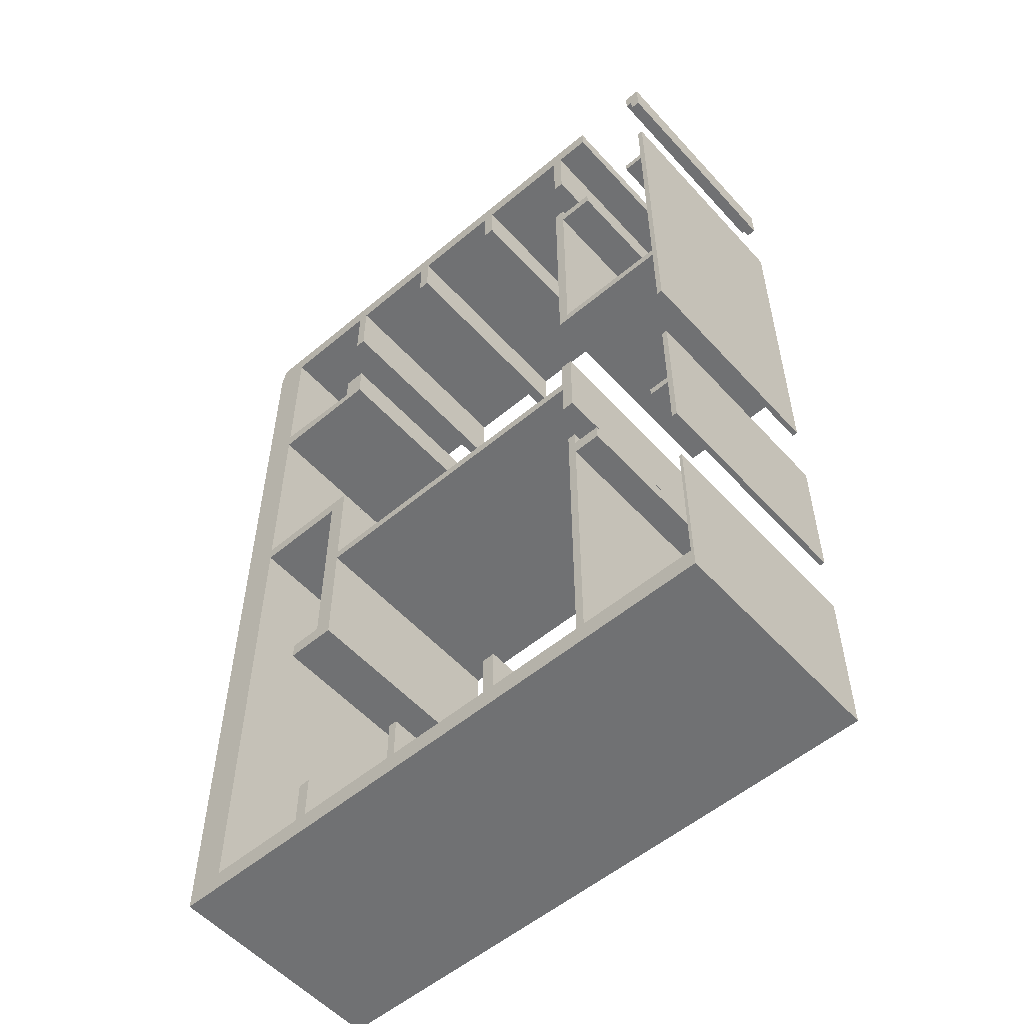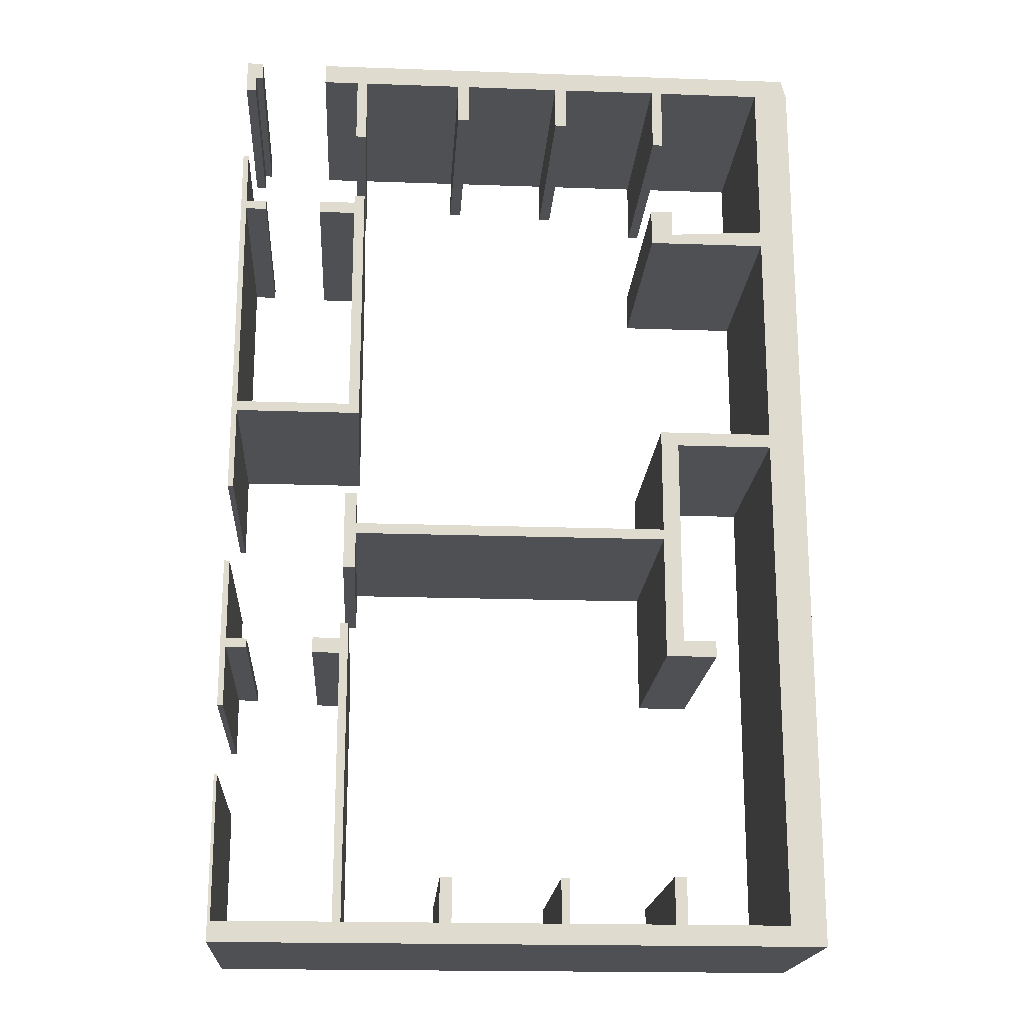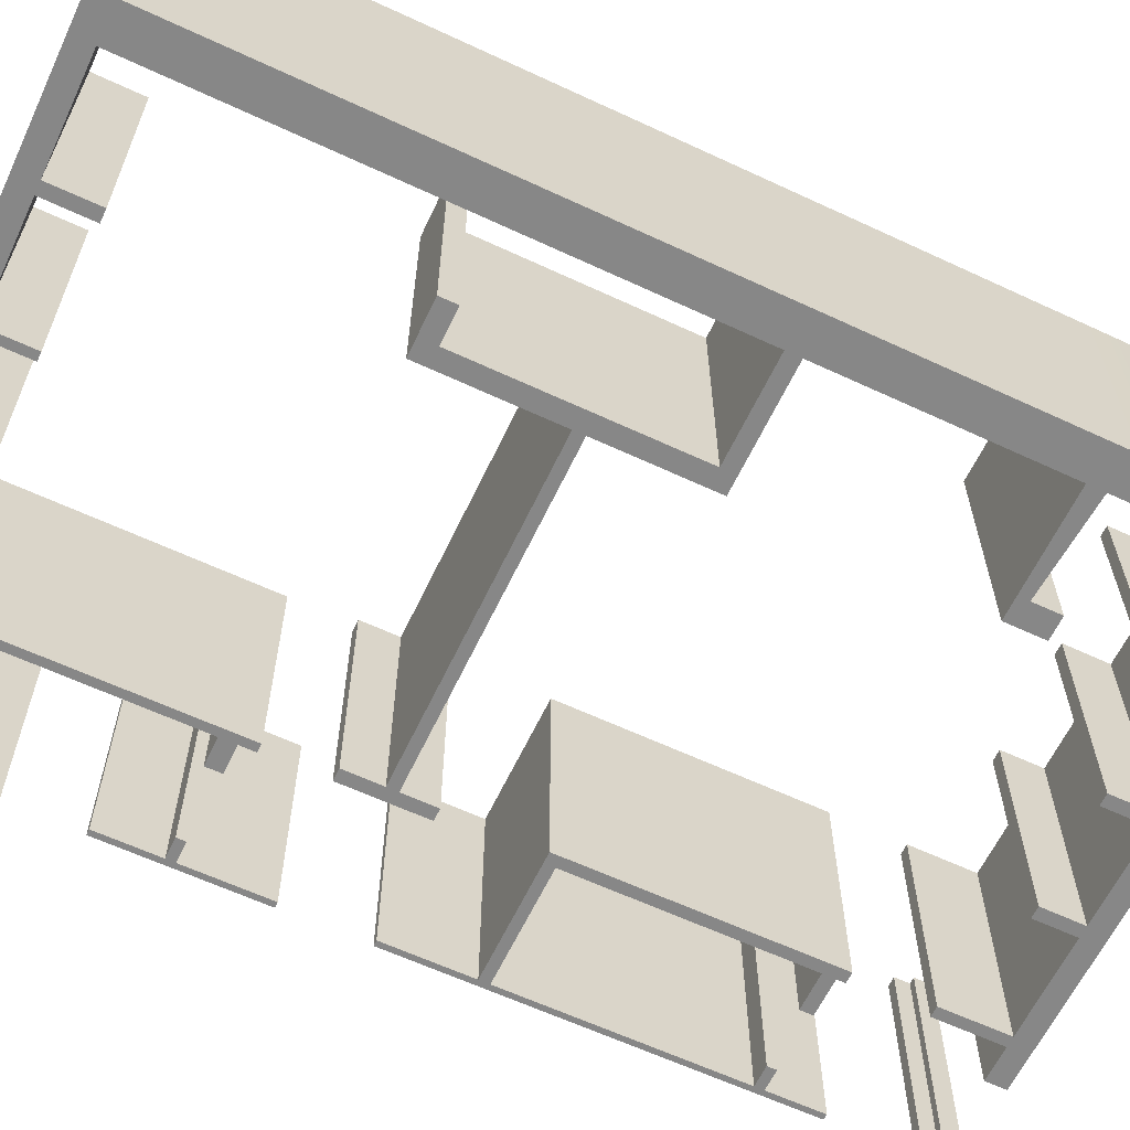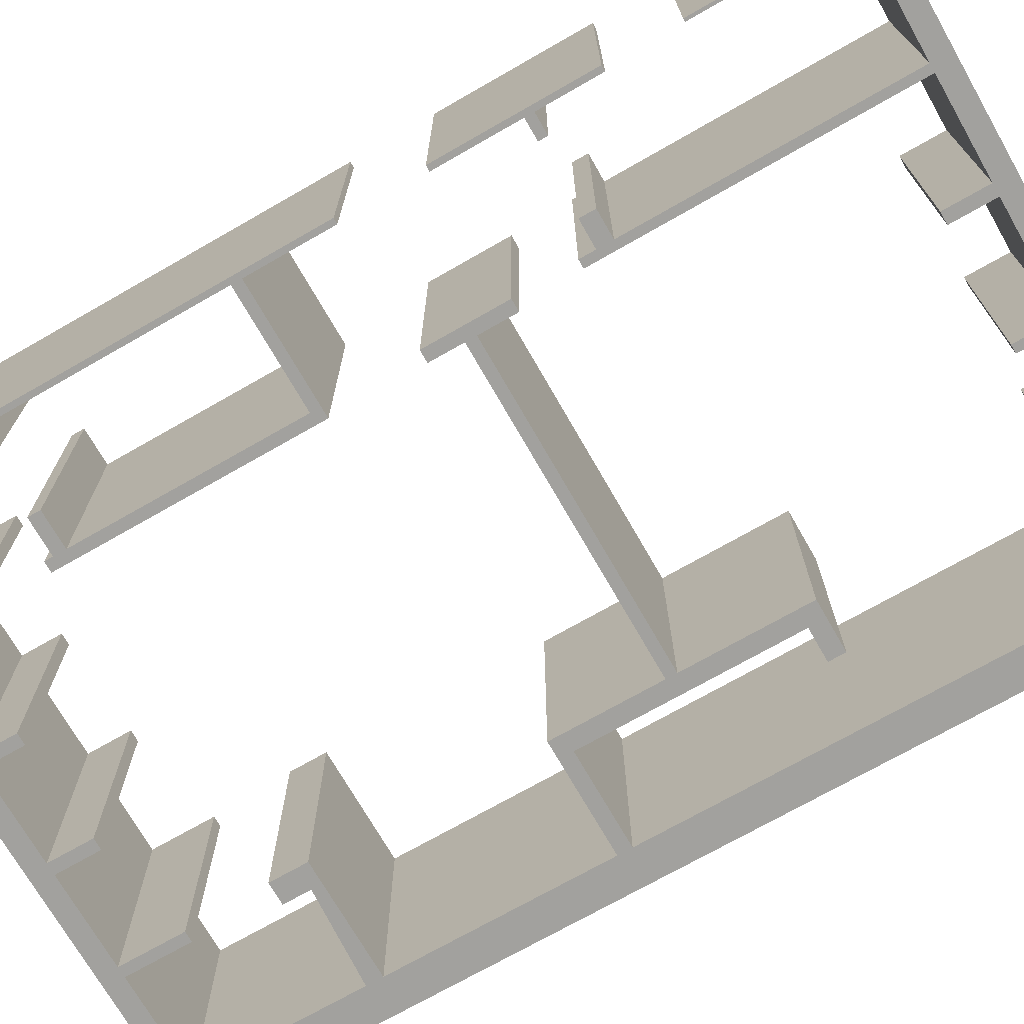
<metadata>
{"format":"obj","ext":"obj","renderer":"f3d","projection":"perspective","resolution":1024,"background":"white","views":[{"elev":-55.1,"azim":41.4,"up":"+Z"},{"elev":-19.0,"azim":176.2,"up":"+Z"},{"elev":-62.5,"azim":-115.3,"up":"+Y"},{"elev":-72.0,"azim":119.8,"up":"+Y"}]}
</metadata>
<code>
o salles_f2_Cube_Cube.036
v -4.268 2.2 4.129
v -4.268 -0.05377 4.129
v -4.218 -0.05377 4.332
v -3.916 2.2 4.129
v -4.218 2.2 4.332
v -4.268 2.2 2.452
v -4.268 -0.05377 2.452
v -3.916 -0.05377 4.129
v -3.916 -0.05377 4.332
v -2.865 2.2 4.129
v -3.916 2.2 4.332
v -3.916 2.2 2.452
v -3.916 -0.05377 2.452
v -4.268 2.2 2.286
v -4.268 -0.05377 2.286
v -2.865 -0.05377 4.129
v -2.865 -0.05377 4.332
v -2.759 2.2 4.129
v -2.865 2.2 4.332
v -3.916 2.2 2.286
v -3.916 -0.05377 2.286
v -4.268 2.2 0.08958
v -4.268 -0.05377 0.08958
v -2.759 -0.05377 4.129
v -2.759 -0.05377 4.332
v -1.803 2.2 4.129
v -2.759 2.2 4.332
v -2.759 2.2 3.479
v -2.865 2.2 3.479
v -2.865 -0.05377 3.479
v -2.948 -0.05377 2.392
v -2.948 2.2 2.392
v -2.948 2.2 2.286
v -3.916 2.2 0.08958
v -2.948 -0.05377 2.286
v -3.916 -0.05377 0.08958
v -4.268 2.2 -0.05211
v -4.268 -0.05377 -0.05211
v -2.759 -0.05377 3.479
v -1.803 -0.05377 4.129
v -1.803 -0.05377 4.332
v -1.685 2.2 4.129
v -1.803 2.2 4.332
v -2.948 -0.05377 2.664
v -2.948 2.2 2.664
v -2.724 2.2 2.392
v -2.724 2.2 2.286
v -3.916 2.2 -0.05211
v -2.724 -0.05377 2.286
v -2.724 -0.05377 2.392
v -3.916 -0.05377 -0.05211
v -4.268 2.2 -5.011
v -4.268 -0.05377 -5.011
v -1.685 -0.05377 4.129
v -1.685 -0.05377 4.332
v -0.7283 2.2 4.129
v -1.685 2.2 4.332
v -1.685 2.2 3.68
v -1.803 2.2 3.68
v -1.803 -0.05377 3.68
v -2.724 2.2 2.664
v -2.724 -0.05377 2.664
v -2.948 -0.05377 0.08958
v -2.948 2.2 0.08958
v -2.948 2.2 -0.05211
v -3.916 2.2 -5.011
v -2.948 -0.05377 -0.05211
v -3.916 -0.05377 -5.011
v -4.268 2.2 -5.212
v -4.268 -0.05377 -5.212
v -1.685 -0.05377 3.68
v -0.7283 -0.05377 4.129
v -0.7283 -0.05377 4.332
v -0.6102 2.2 4.129
v -0.7283 2.2 4.332
v -2.771 -0.05377 0.08958
v -2.771 2.2 0.08958
v -2.771 2.2 -0.05211
v -3.916 2.2 -5.212
v -2.771 -0.05377 -0.05211
v -3.916 -0.05377 -5.212
v -0.6102 -0.05377 4.129
v -0.6102 -0.05377 4.332
v 0.3934 2.2 4.129
v -0.6102 2.2 4.332
v -0.6102 2.2 3.715
v -0.7283 2.2 3.715
v -0.7283 -0.05377 3.715
v -2.948 2.2 -0.9849
v -2.948 -0.05377 -0.9849
v -2.771 2.2 -0.9849
v -2.913 -0.05377 -5.011
v -2.913 2.2 -5.011
v -2.913 2.2 -5.212
v -2.771 -0.05377 -0.9849
v -2.913 -0.05377 -5.212
v -0.6102 -0.05377 3.715
v 0.3934 -0.05377 4.129
v 0.3934 -0.05377 4.332
v 0.4997 2.2 4.129
v 0.3934 2.2 4.332
v -2.948 2.2 -1.091
v -2.948 -0.05377 -1.091
v -2.771 2.2 -1.091
v -2.913 -0.05377 -4.551
v -2.913 2.2 -4.551
v -2.795 2.2 -5.011
v -2.795 2.2 -5.212
v -2.771 -0.05377 -1.091
v -2.795 -0.05377 -5.212
v -2.795 -0.05377 -5.011
v 0.4997 -0.05377 4.129
v 0.4997 -0.05377 4.332
v 0.8539 2.2 4.129
v 0.4997 2.2 4.332
v 0.4997 2.2 3.468
v 0.3934 2.2 3.468
v 0.3934 -0.05377 3.468
v 0.3916 -0.05377 -0.9849
v 0.3916 2.2 -0.9849
v -2.948 2.2 -2.166
v -2.948 -0.05377 -2.166
v 0.3916 2.2 -1.091
v -2.771 2.2 -2.166
v -2.795 2.2 -4.551
v -2.795 -0.05377 -4.551
v -1.767 2.2 -5.011
v -1.767 2.2 -5.212
v 0.3916 -0.05377 -1.091
v -2.771 -0.05377 -2.166
v -1.767 -0.05377 -5.212
v -1.767 -0.05377 -5.011
v 0.4997 -0.05377 3.468
v 0.8539 -0.05377 4.129
v 0.8539 -0.05377 4.332
v 0.8539 2.2 4.332
v 0.3916 -0.05377 -0.6569
v 0.3916 2.2 -0.6569
v -3.279 2.2 -2.166
v -3.279 -0.05377 -2.166
v 0.5106 2.2 -0.9849
v 0.5106 2.2 -1.091
v -2.771 2.2 -2.331
v -2.948 2.2 -2.331
v -1.685 2.2 -5.011
v -1.685 2.2 -5.212
v 0.5106 -0.05377 -1.091
v 0.5106 -0.05377 -0.9849
v -2.948 -0.05377 -2.331
v -2.771 -0.05377 -2.331
v -1.685 -0.05377 -5.212
v -1.685 -0.05377 -5.011
v 0.5106 2.2 -0.6569
v 0.5106 -0.05377 -0.6569
v -3.279 -0.05377 -2.331
v -3.279 2.2 -2.331
v 0.3916 2.2 -1.46
v 0.3916 -0.05377 -1.46
v 0.5106 2.2 -1.46
v -1.767 -0.05377 -4.574
v -1.767 2.2 -4.574
v -1.685 2.2 -4.574
v -0.622 2.2 -5.011
v -0.622 2.2 -5.212
v 0.5106 -0.05377 -1.46
v -1.685 -0.05377 -4.574
v -0.622 -0.05377 -5.212
v -0.622 -0.05377 -5.011
v -0.5039 2.2 -5.011
v -0.5039 2.2 -5.212
v -0.5039 -0.05377 -5.212
v -0.5039 -0.05377 -5.011
v -0.622 -0.05377 -4.574
v -0.622 2.2 -4.574
v -0.5039 2.2 -4.574
v 0.4407 2.2 -5.011
v 0.4407 2.2 -5.212
v -0.5039 -0.05377 -4.574
v 0.4407 -0.05377 -5.212
v 0.4407 -0.05377 -5.011
v 0.5233 2.2 -5.011
v 0.5233 2.2 -5.212
v 0.5233 -0.05377 -5.212
v 0.5233 -0.05377 -5.011
v 0.4407 -0.05377 -2.355
v 0.4407 2.2 -2.355
v 0.5233 2.2 -2.355
v 1.68 2.2 -5.011
v 1.68 2.2 -5.212
v 0.5233 -0.05377 -2.355
v 1.68 -0.05377 -5.212
v 1.68 -0.05377 -5.011
v 0.4407 -0.05377 -2.201
v 0.4407 2.2 -2.201
v 0.5233 2.2 -2.201
v 1.71 2.2 -5.011
v 0.5233 -0.05377 -2.201
v 1.71 -0.05377 -5.212
v 1.71 2.2 -5.212
v 0.4407 -0.05377 -2.048
v 0.4407 2.2 -2.048
v 0.7949 2.2 -2.355
v 0.7949 -0.05377 -2.355
v 0.7949 2.2 -2.201
v 0.5233 2.2 -2.048
v 1.68 -0.05377 -3.594
v 1.68 2.2 -3.594
v 1.71 2.2 -3.594
v 0.7949 -0.05377 -2.201
v 0.5233 -0.05377 -2.048
v 1.71 -0.05377 -5.011
v 1.71 -0.05377 -3.594
v 1.655 -0.05377 -2.225
v 1.45 -0.05377 -2.225
v 1.45 -0.05377 -2.312
v 1.655 -0.05377 -2.312
v 1.45 2.2 -2.312
v 1.71 -0.05377 -2.312
v 1.655 2.2 -2.225
v 1.45 2.2 -2.225
v 1.655 2.2 -2.312
v 1.655 2.2 -2.91
v 1.655 -0.05377 -2.91
v 1.655 -0.05377 -1.413
v 1.71 -0.05377 -2.225
v 1.71 -0.05377 -2.91
v 1.655 2.2 -1.413
v 1.71 2.2 -2.225
v 1.71 2.2 -2.312
v 1.71 2.2 -2.91
v 1.71 -0.05377 -1.413
v 1.71 2.2 -1.413
v 1.655 2.2 0.3238
v 0.4985 2.2 0.3238
v 0.4985 -0.05377 0.3238
v 1.655 -0.05377 0.3238
v 0.4985 -0.05377 0.2237
v 1.655 -0.05377 2.554
v 1.655 2.2 2.554
v 1.655 2.2 0.2237
v 0.4985 2.2 0.2237
v 0.4985 2.2 2.538
v 0.4985 -0.05377 2.538
v 1.655 -0.05377 0.2237
v 1.71 -0.05377 0.2237
v 0.3919 -0.05377 0.3238
v 0.3919 -0.05377 0.2237
v 1.71 2.2 2.554
v 1.71 -0.05377 0.3238
v 1.441 -0.05377 2.554
v 1.441 2.2 2.554
v 1.71 2.2 0.3238
v 0.3919 2.2 0.2237
v 0.3919 2.2 0.3238
v 0.3919 -0.05377 2.538
v 0.3919 2.2 2.538
v 0.8675 2.2 2.538
v 0.8675 -0.05377 2.538
v 1.655 2.2 -0.6126
v 1.655 -0.05377 -0.6126
v 1.71 -0.05377 -0.6126
v 1.655 2.2 2.644
v 1.71 2.2 2.644
v 1.655 -0.05377 2.644
v 1.71 -0.05377 2.554
v 1.441 2.2 2.644
v 1.441 -0.05377 2.644
v 1.71 2.2 0.2237
v 0.4985 -0.05377 2.661
v 0.3919 -0.05377 2.661
v 0.3919 2.2 2.661
v 0.4985 2.2 2.661
v 0.8675 -0.05377 2.661
v 0.8675 2.2 2.661
v 1.71 2.2 -0.6126
v 1.655 2.2 3.186
v 1.71 2.2 3.186
v 1.655 -0.05377 3.186
v 1.71 -0.05377 2.644
v 0.4985 -0.05377 2.743
v 0.3919 -0.05377 2.743
v 0.3919 2.2 2.743
v 0.4985 2.2 2.743
v 1.71 -0.05377 3.186
v 1.611 -0.05377 4.152
v 1.543 -0.05377 4.152
v 1.543 2.2 4.152
v 1.611 2.2 4.152
v 1.543 2.2 4.332
v 1.611 2.2 3.999
v 1.611 -0.05377 3.999
v 1.611 -0.05377 4.332
v 1.543 -0.05377 4.332
v 1.611 2.2 4.332
v 1.71 2.2 4.332
v 1.71 -0.05377 3.999
v 1.71 2.2 4.152
v 1.71 2.2 3.999
v 1.71 -0.05377 4.152
v 1.71 -0.05377 4.332
f 4 1 5
f 2 8 9
f 10 4 11
f 4 12 6
f 2 7 13
f 8 16 17
f 18 10 19
f 4 10 16
f 8 13 12
f 12 20 14
f 7 15 21
f 16 24 25
f 26 18 27
f 18 28 29
f 10 29 30
f 13 31 32
f 12 32 33
f 20 34 22
f 21 35 31
f 15 23 36
f 16 30 39
f 24 40 41
f 42 26 43
f 18 26 40
f 24 39 28
f 29 28 39
f 31 44 45
f 20 33 35
f 32 46 47
f 21 36 34
f 34 48 37
f 35 49 50
f 23 38 51
f 40 54 55
f 56 42 57
f 42 58 59
f 26 59 60
f 32 45 61
f 50 62 44
f 44 62 61
f 33 47 49
f 50 49 47
f 36 63 64
f 34 64 65
f 48 66 52
f 51 67 63
f 38 53 68
f 40 60 71
f 54 72 73
f 74 56 75
f 42 56 72
f 54 71 58
f 59 58 71
f 46 61 62
f 63 76 77
f 48 65 67
f 64 77 78
f 51 68 66
f 66 79 69
f 67 80 76
f 53 70 81
f 72 82 83
f 84 74 85
f 74 86 87
f 56 87 88
f 76 80 78
f 65 89 90
f 78 91 89
f 68 92 93
f 66 93 94
f 67 90 95
f 81 96 92
f 72 88 97
f 82 98 99
f 74 84 98
f 82 97 86
f 87 86 97
f 80 95 91
f 89 102 103
f 91 104 102
f 92 105 106
f 93 107 108
f 90 103 109
f 96 110 111
f 95 119 120
f 102 121 122
f 91 120 123
f 104 124 121
f 93 106 125
f 111 126 105
f 105 126 125
f 107 127 128
f 109 129 119
f 103 122 130
f 110 131 132
f 121 139 140
f 104 123 129
f 109 130 124
f 124 143 144
f 107 125 126
f 111 132 127
f 127 145 146
f 122 149 150
f 131 151 152
f 122 140 155
f 144 156 139
f 139 156 155
f 130 150 143
f 144 143 150
f 132 160 161
f 127 161 162
f 145 163 164
f 152 166 160
f 151 167 168
f 149 155 156
f 160 166 162
f 145 162 166
f 152 168 163
f 163 169 170
f 167 171 172
f 168 173 174
f 163 174 175
f 169 176 177
f 172 178 173
f 171 179 180
f 173 178 175
f 169 175 178
f 172 180 176
f 189 188 196
f 192 191 198
f 191 189 199
f 192 206 207
f 188 207 208
f 206 192 211
f 207 206 212
f 73 75 57
f 211 198 196
f 213 216 218
f 221 222 223
f 224 213 225
f 216 223 226
f 213 224 227
f 221 219 228
f 222 221 229
f 223 222 230
f 227 224 231
f 219 227 232
f 228 232 225
f 236 238 239
f 236 244 245
f 233 239 248
f 238 236 249
f 240 233 252
f 240 259 260
f 244 260 261
f 239 262 263
f 264 238 265
f 259 240 268
f 260 259 275
f 262 276 277
f 278 264 279
f 264 278 276
f 276 278 284
f 248 265 249
f 288 290 291
f 288 294 295
f 285 291 296
f 290 288 297
f 291 290 298
f 285 299 300
f 299 296 297
f 11 4 5
f 3 2 9
f 19 10 11
f 1 4 6
f 8 2 13
f 9 8 17
f 27 18 19
f 8 4 16
f 4 8 12
f 6 12 14
f 13 7 21
f 17 16 25
f 43 26 27
f 10 18 29
f 16 10 30
f 12 13 32
f 20 12 33
f 14 20 22
f 13 21 31
f 21 15 36
f 24 16 39
f 25 24 41
f 57 42 43
f 24 18 40
f 18 24 28
f 30 29 39
f 32 31 45
f 21 20 35
f 33 32 47
f 20 21 34
f 22 34 37
f 31 35 50
f 36 23 51
f 41 40 55
f 75 56 57
f 26 42 59
f 40 26 60
f 46 32 61
f 31 50 44
f 45 44 61
f 35 33 49
f 46 50 47
f 34 36 64
f 48 34 65
f 37 48 52
f 36 51 63
f 51 38 68
f 54 40 71
f 55 54 73
f 85 74 75
f 54 42 72
f 42 54 58
f 60 59 71
f 50 46 62
f 64 63 77
f 51 48 67
f 65 64 78
f 48 51 66
f 52 66 69
f 63 67 76
f 68 53 81
f 73 72 83
f 101 84 85
f 56 74 87
f 72 56 88
f 77 76 78
f 67 65 90
f 65 78 89
f 66 68 93
f 79 66 94
f 80 67 95
f 68 81 92
f 82 72 97
f 83 82 99
f 82 74 98
f 74 82 86
f 88 87 97
f 78 80 91
f 90 89 103
f 89 91 102
f 93 92 106
f 94 93 108
f 95 90 109
f 92 96 111
f 91 95 120
f 103 102 122
f 104 91 123
f 102 104 121
f 107 93 125
f 92 111 105
f 106 105 125
f 108 107 128
f 95 109 119
f 109 103 130
f 111 110 132
f 122 121 140
f 109 104 129
f 104 109 124
f 121 124 144
f 111 107 126
f 107 111 127
f 128 127 146
f 130 122 150
f 132 131 152
f 149 122 155
f 121 144 139
f 140 139 155
f 124 130 143
f 149 144 150
f 127 132 161
f 145 127 162
f 146 145 164
f 132 152 160
f 152 151 168
f 144 149 156
f 161 160 162
f 152 145 166
f 145 152 163
f 164 163 170
f 168 167 172
f 163 168 174
f 169 163 175
f 170 169 177
f 168 172 173
f 172 171 180
f 174 173 175
f 172 169 178
f 169 172 176
f 199 189 196
f 211 192 198
f 198 191 199
f 188 192 207
f 196 188 208
f 212 206 211
f 208 207 212
f 101 85 83
f 75 73 83
f 43 27 25
f 19 17 25
f 5 3 9
f 9 17 11
f 25 41 43
f 55 57 43
f 83 99 101
f 85 75 83
f 27 19 25
f 5 9 11
f 41 55 43
f 11 17 19
f 73 57 55
f 196 208 212
f 212 211 196
f 198 199 196
f 225 213 218
f 216 221 223
f 231 224 225
f 218 216 226
f 219 213 227
f 229 221 228
f 230 222 229
f 226 223 230
f 232 227 231
f 228 219 232
f 225 218 229
f 226 230 229
f 229 228 225
f 232 231 225
f 218 226 229
f 233 236 239
f 249 236 245
f 252 233 248
f 265 238 249
f 268 240 252
f 244 240 260
f 245 244 261
f 248 239 263
f 279 264 265
f 275 259 268
f 261 260 275
f 263 262 277
f 284 278 279
f 262 264 276
f 277 276 284
f 249 245 268
f 261 275 268
f 268 252 249
f 248 263 279
f 277 284 279
f 279 265 248
f 245 261 268
f 252 248 249
f 277 279 263
f 285 288 291
f 297 288 295
f 299 285 296
f 298 290 297
f 296 291 298
f 292 285 300
f 292 300 295
f 295 294 292
f 297 295 300
f 300 299 297
f 296 298 297
f 1 2 3
f 1 6 7
f 6 14 15
f 14 22 23
f 22 37 38
f 37 52 53
f 52 69 70
f 79 81 70
f 79 94 96
f 94 108 110
f 108 128 131
f 128 146 151
f 146 164 167
f 164 170 171
f 170 177 179
f 177 182 183
f 182 189 191
f 5 1 3
f 2 1 7
f 7 6 15
f 15 14 23
f 23 22 38
f 38 37 53
f 53 52 70
f 69 79 70
f 81 79 96
f 96 94 110
f 110 108 131
f 131 128 151
f 151 146 167
f 167 164 171
f 171 170 179
f 179 177 183
f 183 182 191
f 100 84 101
f 98 112 113
f 114 100 115
f 100 116 117
f 84 117 118
f 98 118 133
f 112 134 135
f 134 114 136
f 100 114 134
f 112 133 116
f 117 116 133
f 119 137 138
f 120 141 142
f 129 147 148
f 120 138 153
f 148 154 137
f 137 154 153
f 123 157 158
f 142 159 157
f 148 147 142
f 129 158 165
f 141 153 154
f 157 159 165
f 147 165 159
f 176 181 182
f 179 183 184
f 180 185 186
f 176 186 187
f 181 188 189
f 184 190 185
f 183 191 192
f 185 193 194
f 181 187 190
f 186 194 195
f 184 192 188
f 190 197 193
f 193 200 201
f 187 202 203
f 195 204 202
f 194 201 205
f 190 203 209
f 197 210 200
f 200 210 205
f 202 204 209
f 197 209 204
f 195 205 210
f 213 214 215
f 216 215 217
f 219 220 214
f 217 215 214
f 221 217 220
f 233 234 235
f 236 235 237
f 240 241 234
f 234 242 243
f 244 237 241
f 235 246 247
f 238 250 251
f 241 253 254
f 235 243 255
f 254 256 242
f 242 257 258
f 237 247 253
f 253 247 246
f 239 251 266
f 264 267 250
f 250 267 266
f 246 255 256
f 243 269 270
f 256 271 272
f 243 258 273
f 272 274 257
f 257 274 273
f 262 266 267
f 255 270 271
f 269 280 281
f 271 282 283
f 269 273 274
f 270 281 282
f 272 283 280
f 283 282 281
f 285 286 287
f 288 287 289
f 286 285 292
f 287 286 293
f 294 289 292
f 115 100 101
f 99 98 113
f 136 114 115
f 84 100 117
f 98 84 118
f 112 98 133
f 113 112 135
f 135 134 136
f 112 100 134
f 100 112 116
f 118 117 133
f 120 119 138
f 123 120 142
f 119 129 148
f 141 120 153
f 119 148 137
f 138 137 153
f 129 123 158
f 123 142 157
f 141 148 142
f 147 129 165
f 148 141 154
f 158 157 165
f 142 147 159
f 177 176 182
f 180 179 184
f 176 180 186
f 181 176 187
f 182 181 189
f 180 184 185
f 184 183 192
f 186 185 194
f 184 181 190
f 187 186 195
f 181 184 188
f 185 190 193
f 194 193 201
f 190 187 203
f 187 195 202
f 195 194 205
f 197 190 209
f 193 197 200
f 201 200 205
f 203 202 209
f 195 197 204
f 197 195 210
f 113 135 136
f 136 115 113
f 99 113 101
f 115 101 113
f 216 213 215
f 221 216 217
f 213 219 214
f 220 217 214
f 219 221 220
f 236 233 235
f 244 236 237
f 233 240 234
f 235 234 243
f 240 244 241
f 237 235 247
f 239 238 251
f 234 241 254
f 246 235 255
f 234 254 242
f 243 242 258
f 241 237 253
f 254 253 246
f 262 239 266
f 238 264 250
f 251 250 266
f 254 246 256
f 255 243 270
f 242 256 272
f 269 243 273
f 242 272 257
f 258 257 273
f 264 262 267
f 256 255 271
f 270 269 281
f 272 271 283
f 272 269 274
f 271 270 282
f 269 272 280
f 280 283 281
f 288 285 287
f 294 288 289
f 293 286 292
f 289 287 293
f 289 293 292

</code>
